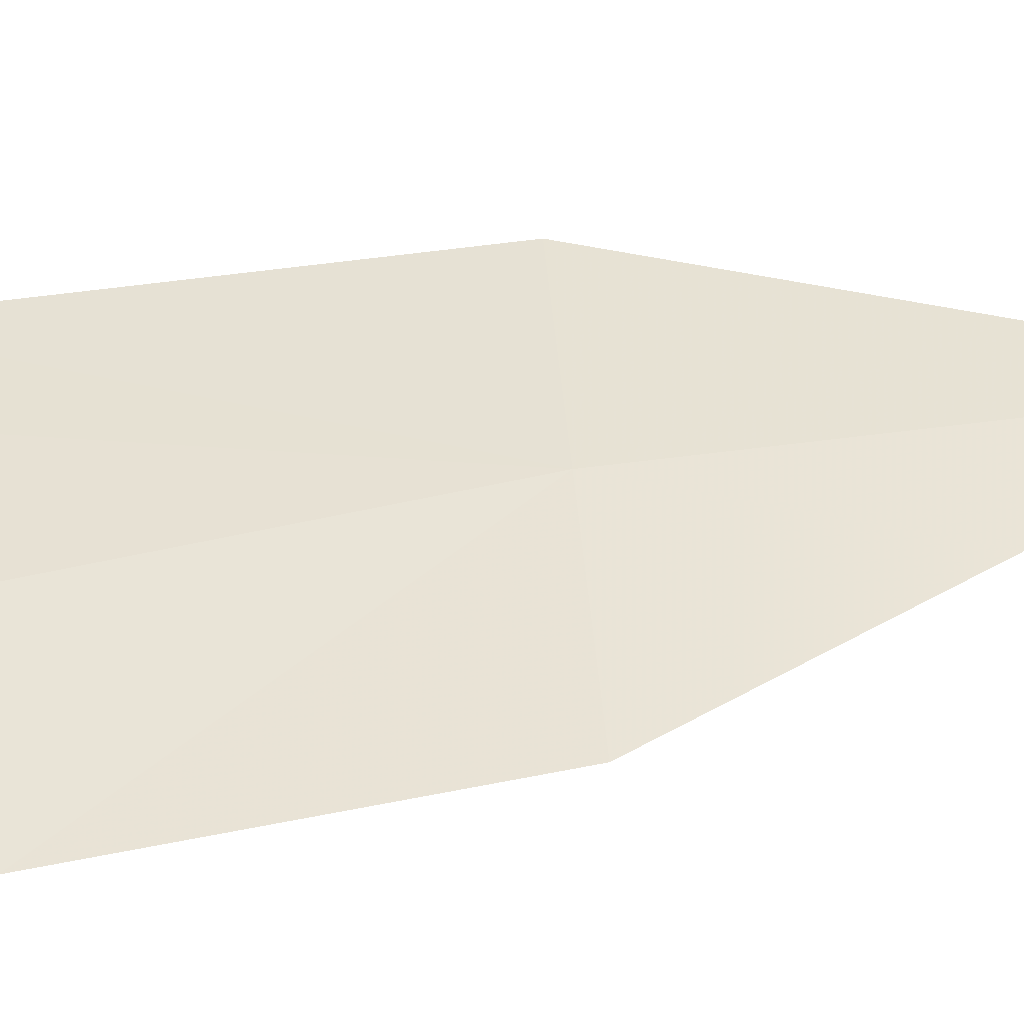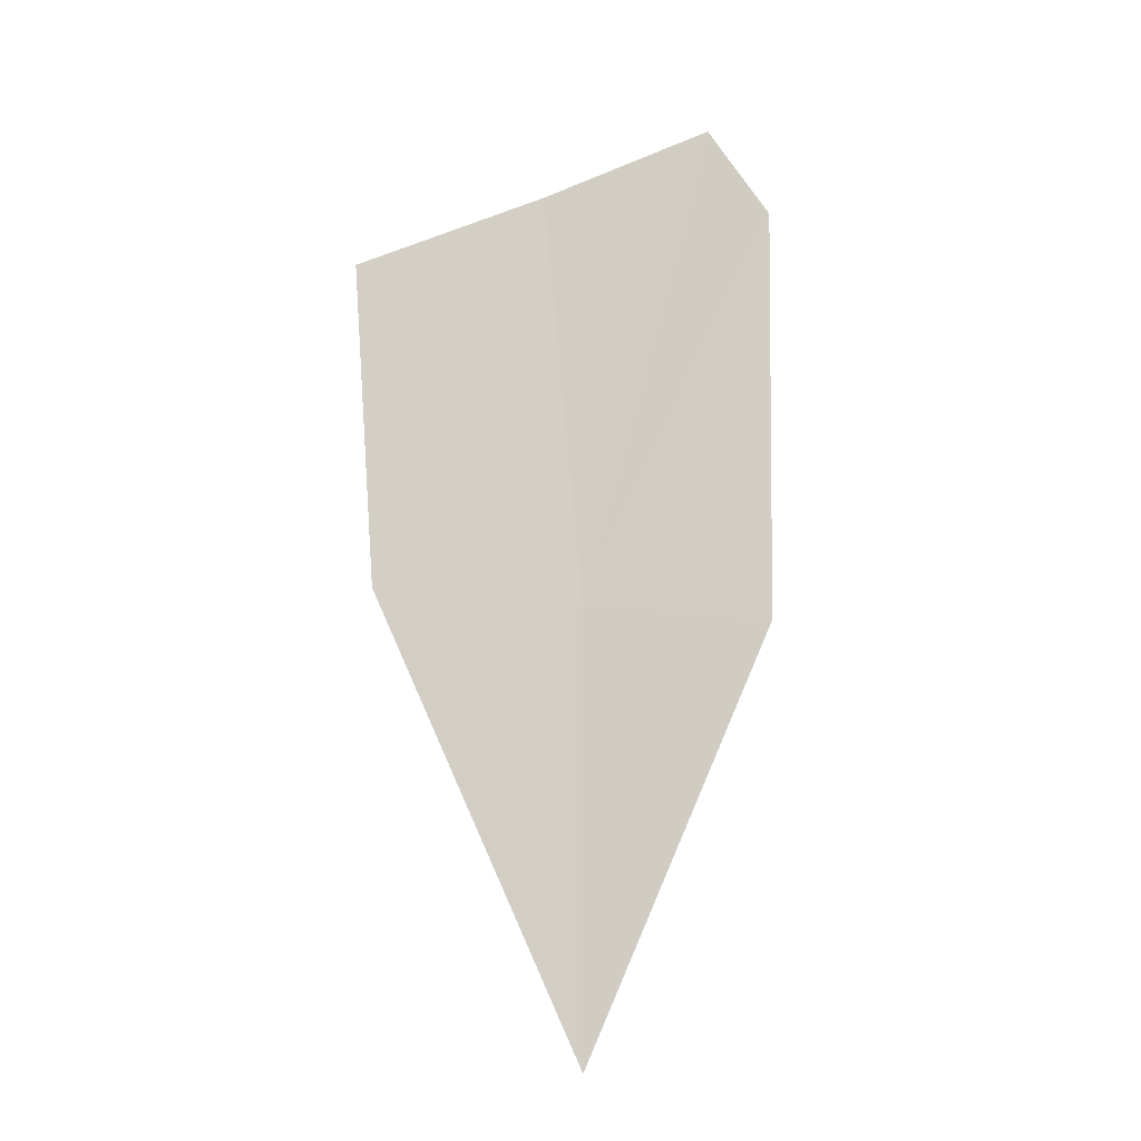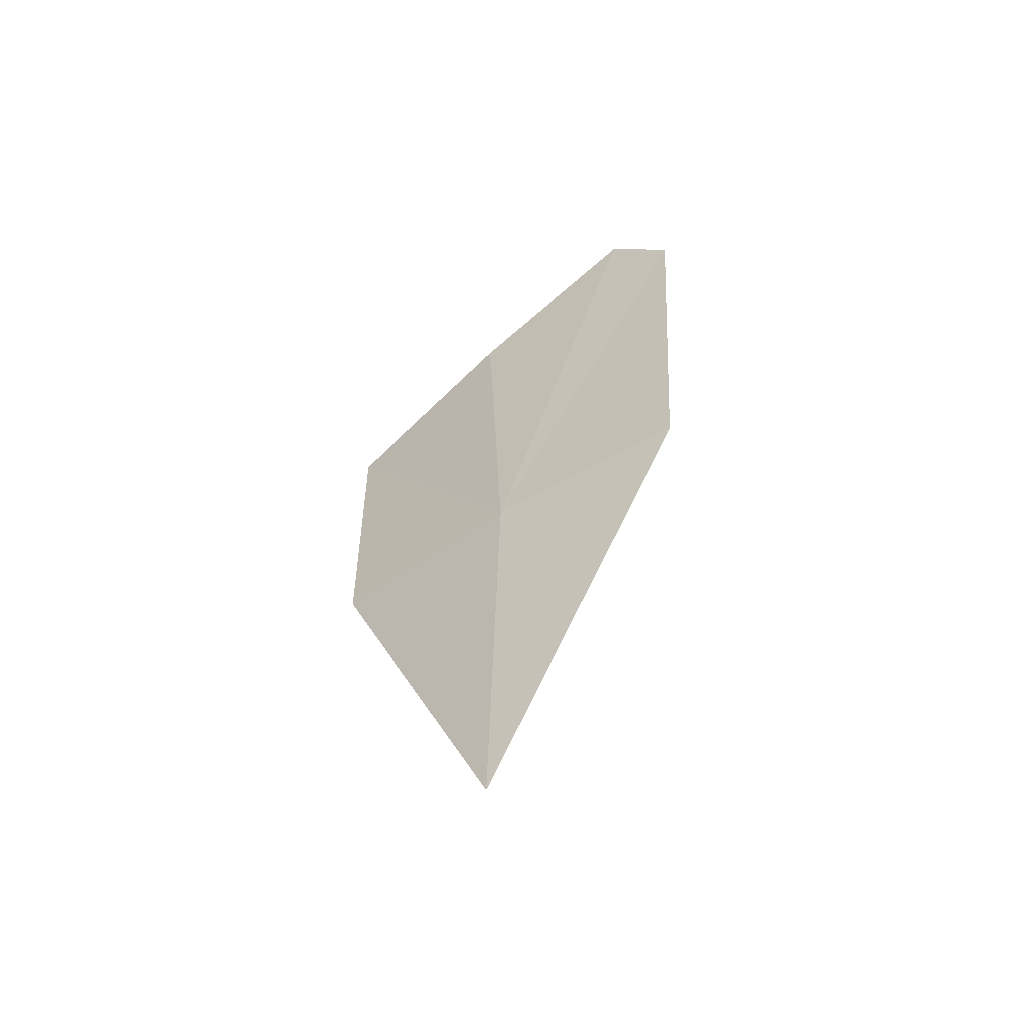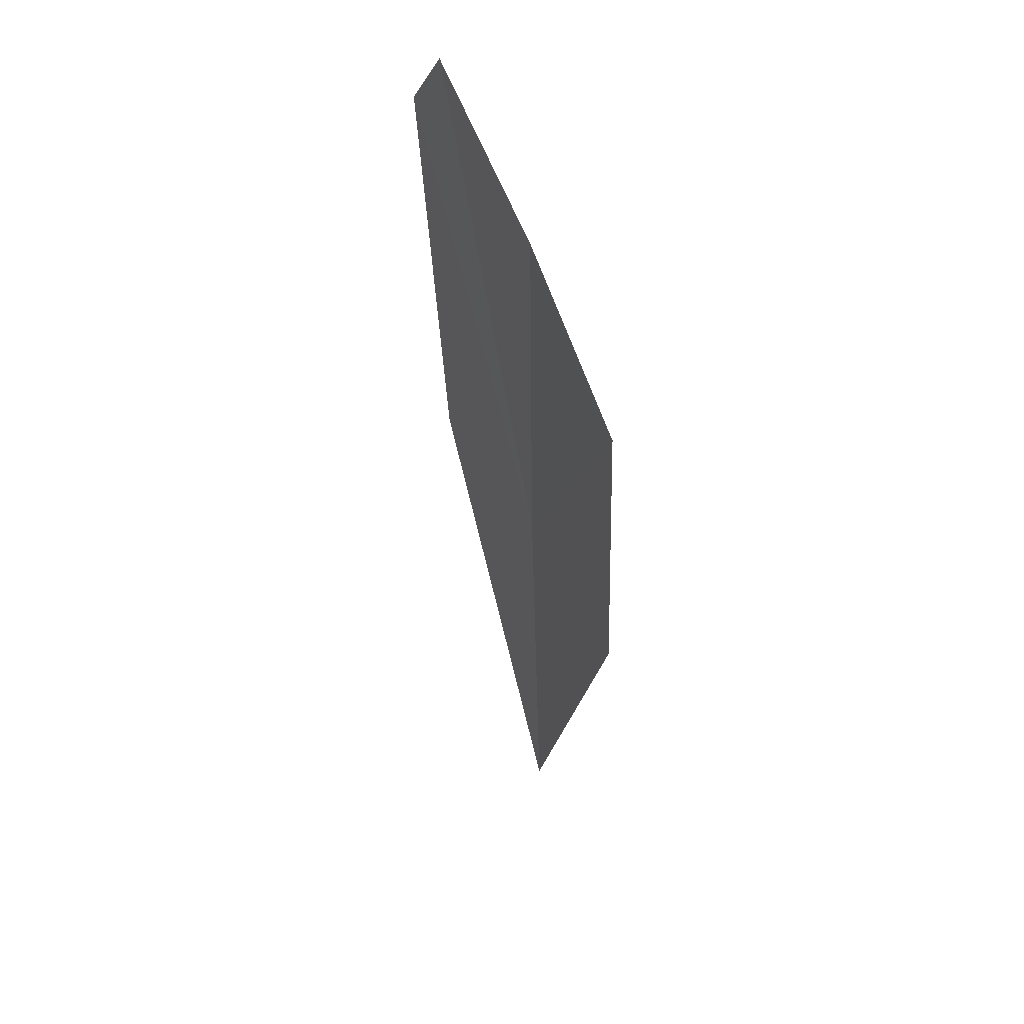
<metadata>
{"format":"obj","ext":"obj","renderer":"f3d","projection":"perspective","resolution":1024,"background":"white","views":[{"elev":70.2,"azim":83.8,"up":"+Y"},{"elev":-10.4,"azim":-174.9,"up":"+Z"},{"elev":-56.0,"azim":-120.8,"up":"+Z"},{"elev":44.5,"azim":89.8,"up":"+Z"}]}
</metadata>
<code>
v -3.672 12.76 28.75
v -3.677 12.82 26.86
v -4.455 12.35 28.74
v -2.853 13.09 28.77
v -4.474 12.24 30.6
v -2.754 13.05 30.14
v -4.205 12.37 30.95
v -3.506 12.74 30.52
f 1 3 5
f 1 6 4
f 1 5 7
f 1 8 6
f 1 7 8
f 1 2 3
f 1 4 2

</code>
